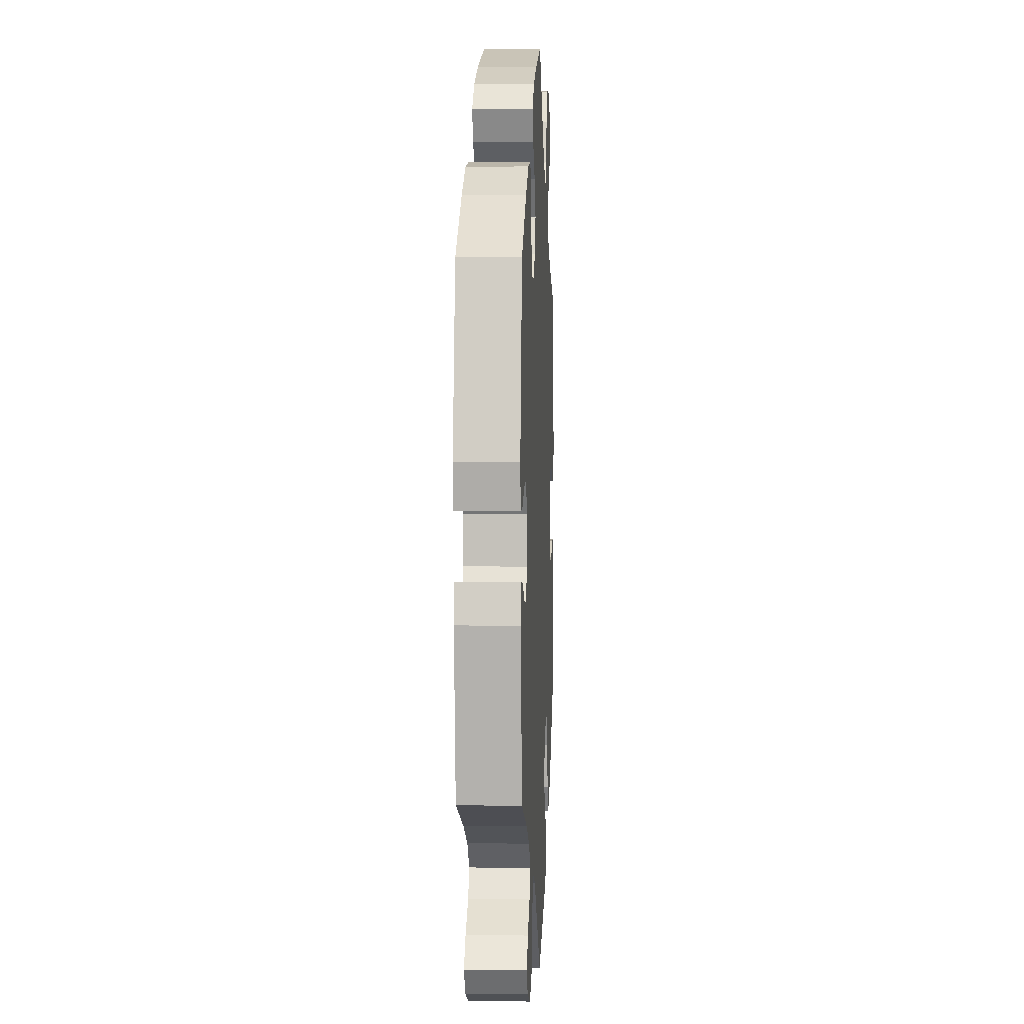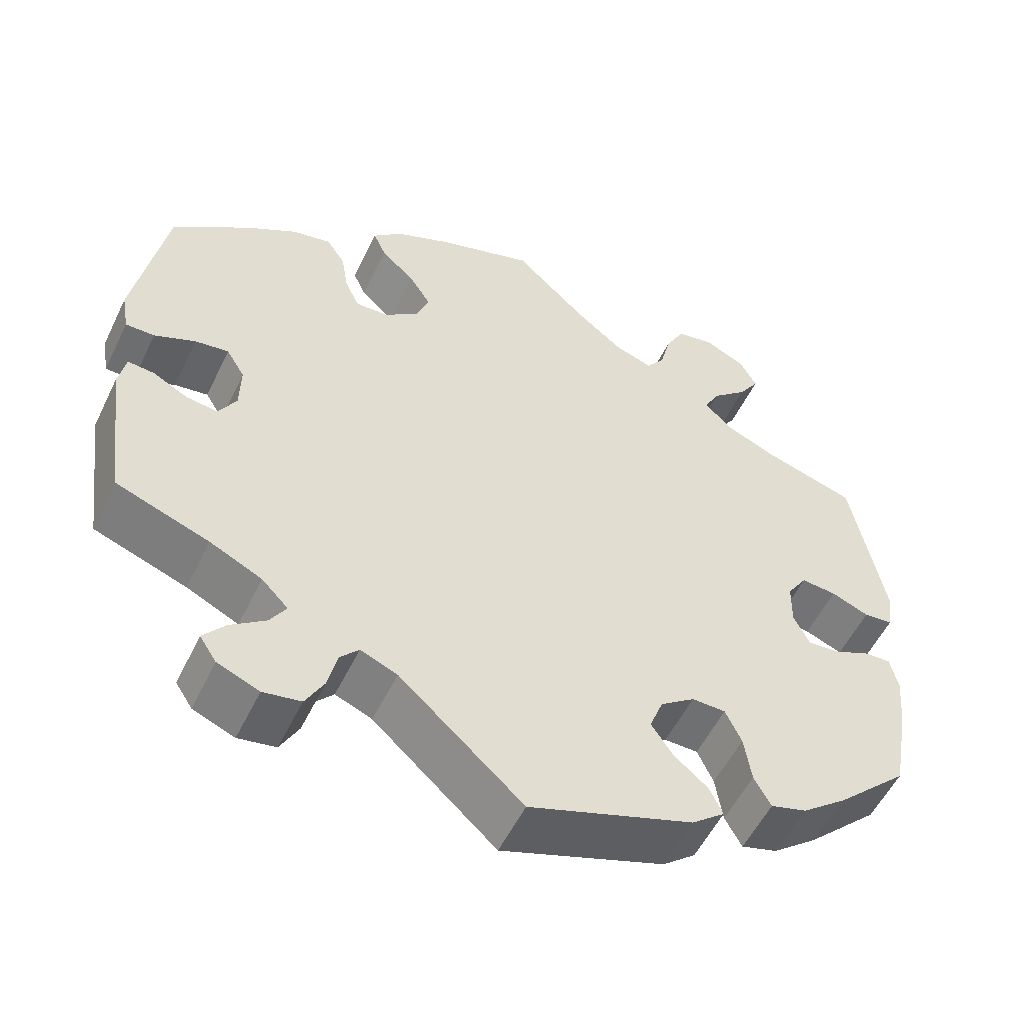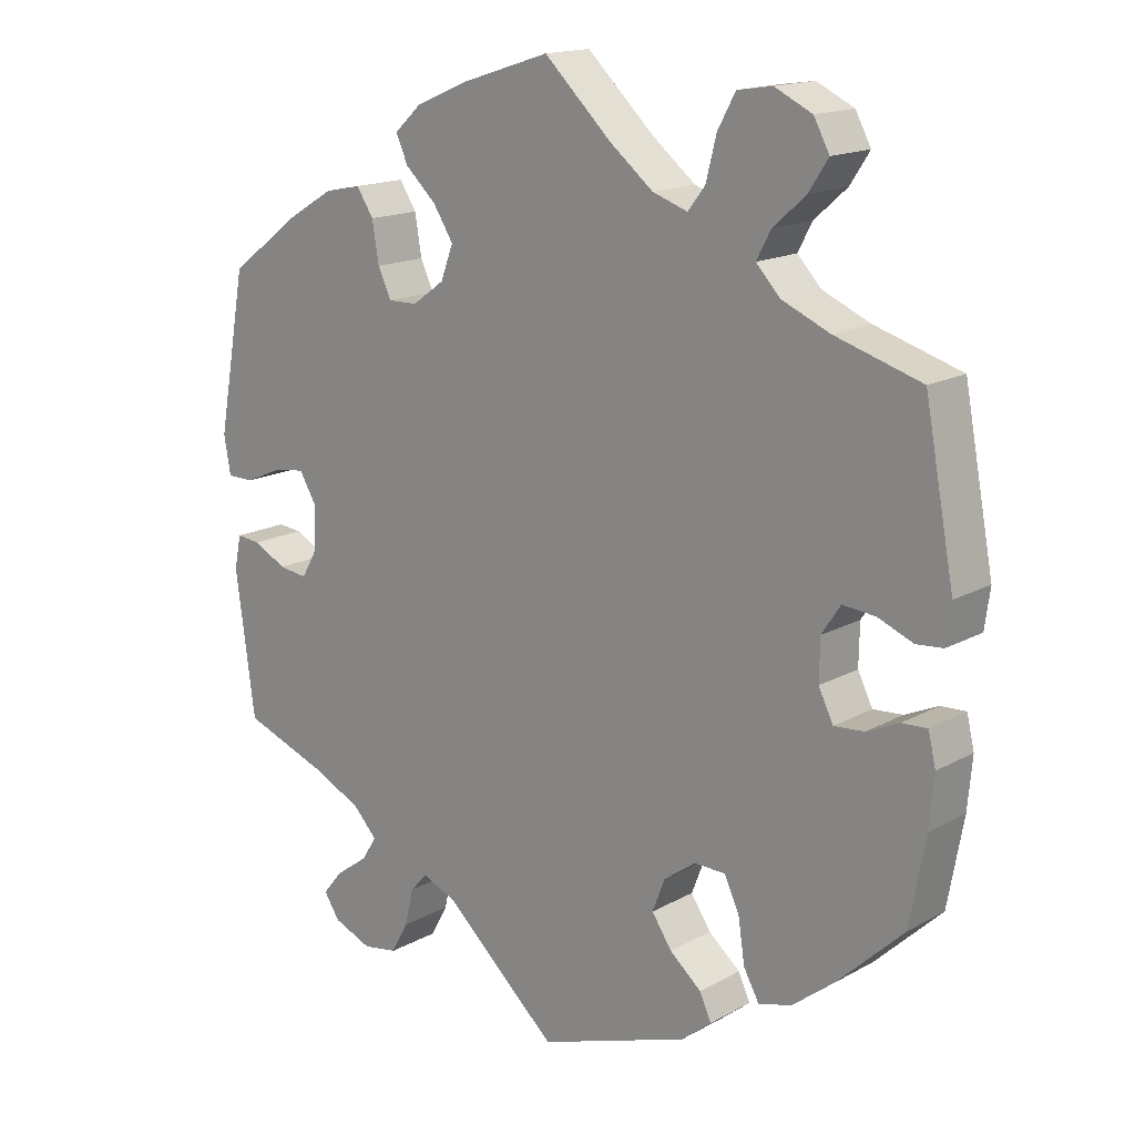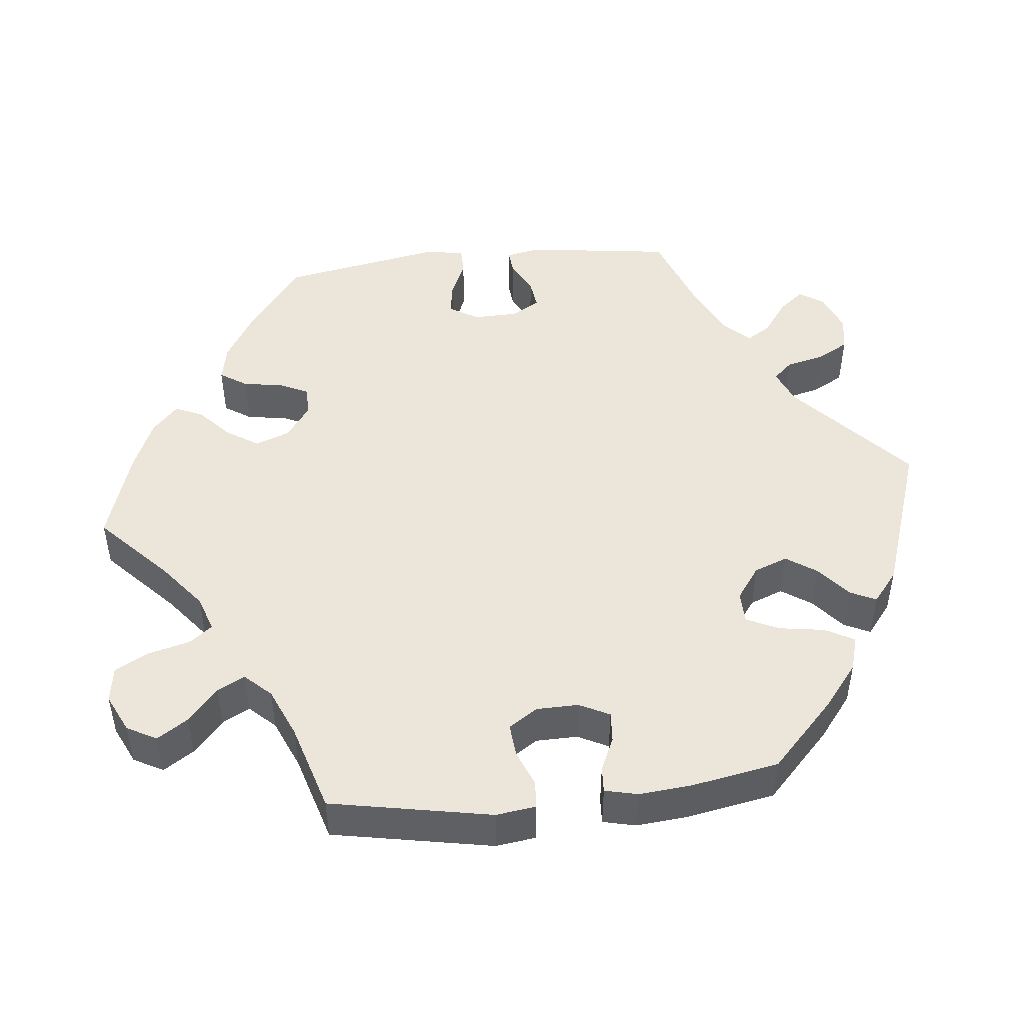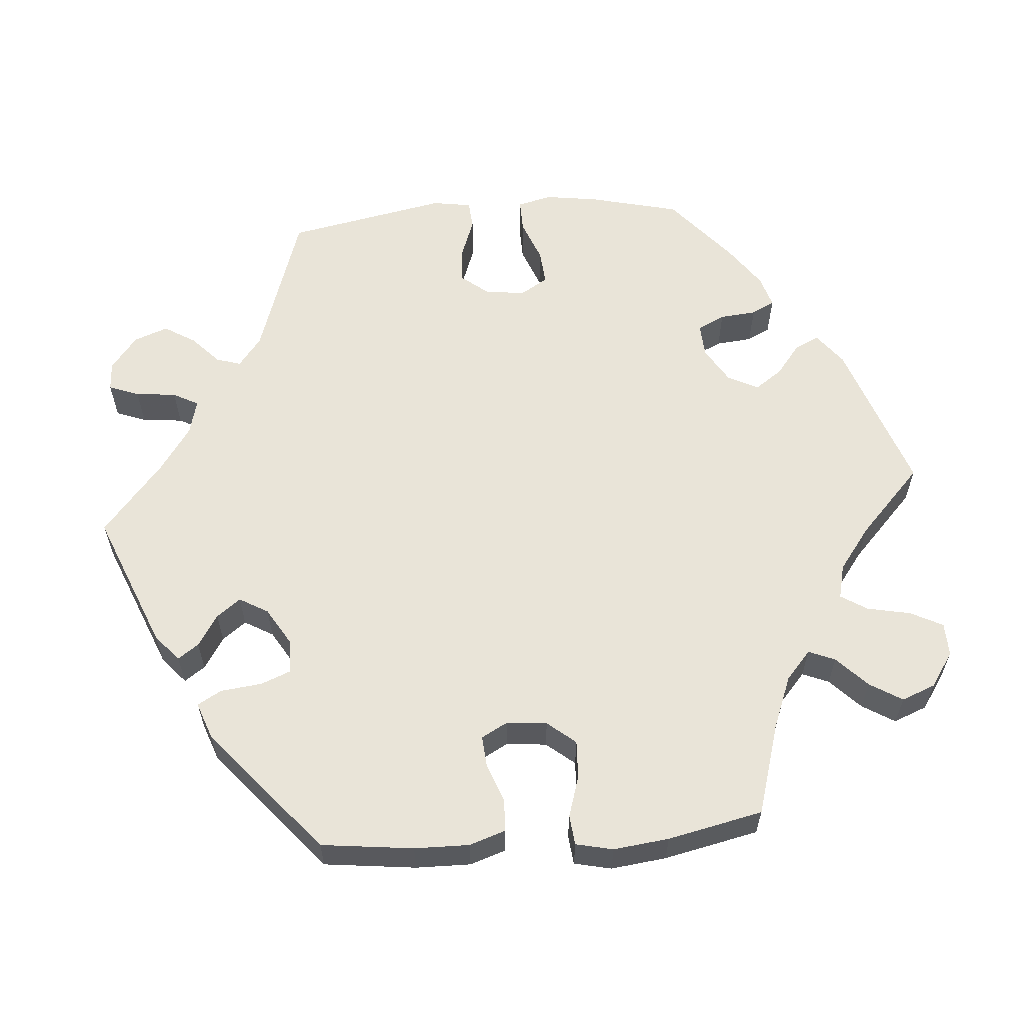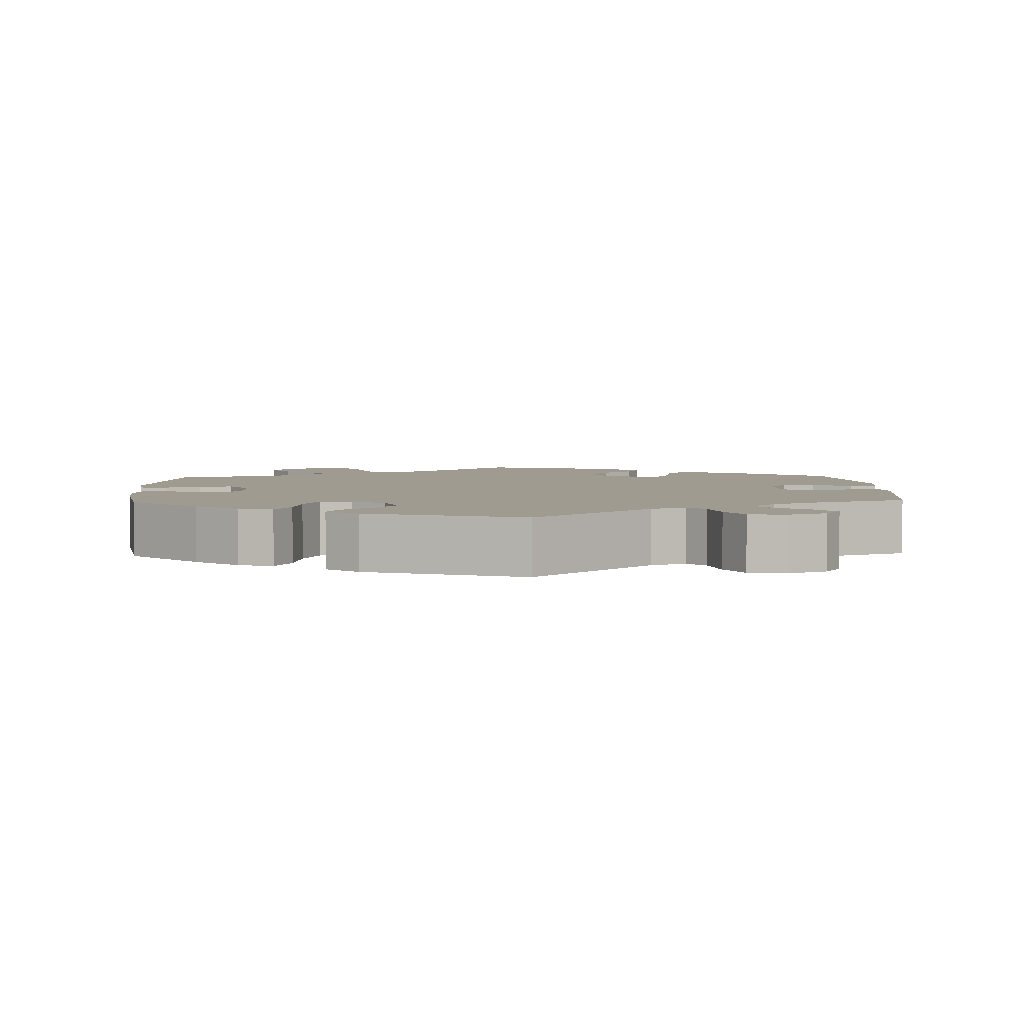
<metadata>
{"format":"obj","ext":"obj","renderer":"f3d","projection":"perspective","resolution":1024,"background":"white","views":[{"elev":2.5,"azim":-87.2,"up":"+Z"},{"elev":-54.3,"azim":-25.5,"up":"+Z"},{"elev":16.2,"azim":41.6,"up":"+Z"},{"elev":47.7,"azim":83.9,"up":"+Y"},{"elev":59.8,"azim":-34.5,"up":"+Y"},{"elev":4.1,"azim":177.7,"up":"+Y"}]}
</metadata>
<code>
v 0.54 0.07 0.078
v 0.533 0.07 0.026
v 0.497 0.07 0.023
v 0.45 0.07 0.042
v 0.406 0.07 0.046
v 0.381 0.07 0.008
v 0.38 0.07 -0.047
v 0.4 0.07 -0.087
v 0.44 0.07 -0.084
v 0.484 0.07 -0.064
v 0.518 0.07 -0.062
v 0.528 0.07 -0.105
v 0.522 0.07 -0.173
v 0.501 0.07 -0.289
v 0.412 0.07 -0.374
v 0.356 0.07 -0.418
v 0.311 0.07 -0.431
v 0.29 0.07 -0.393
v 0.281 0.07 -0.334
v 0.261 0.07 -0.291
v 0.219 0.07 -0.29
v 0.176 0.07 -0.321
v 0.159 0.07 -0.365
v 0.186 0.07 -0.405
v 0.229 0.07 -0.441
v 0.245 0.07 -0.475
v 0.204 0.07 -0.508
v 0 0.07 -0.578
v -0.154 0.07 -0.44
v -0.2 0.07 -0.421
v -0.223 0.07 -0.446
v -0.235 0.07 -0.496
v -0.258 0.07 -0.538
v -0.305 0.07 -0.546
v -0.357 0.07 -0.525
v -0.378 0.07 -0.493
v -0.351 0.07 -0.46
v -0.307 0.07 -0.428
v -0.287 0.07 -0.396
v -0.32 0.07 -0.362
v -0.385 0.07 -0.331
v -0.501 0.07 -0.289
v -0.527 0.07 -0.096
v -0.518 0.07 -0.051
v -0.485 0.07 -0.054
v -0.441 0.07 -0.077
v -0.402 0.07 -0.082
v -0.38 0.07 -0.044
v -0.379 0.07 0.014
v -0.402 0.07 0.052
v -0.444 0.07 0.046
v -0.495 0.07 0.024
v -0.531 0.07 0.024
v -0.54 0.07 0.075
v -0.501 0.07 0.288
v -0.403 0.07 0.361
v -0.341 0.07 0.398
v -0.292 0.07 0.408
v -0.269 0.07 0.373
v -0.26 0.07 0.319
v -0.242 0.07 0.281
v -0.202 0.07 0.282
v -0.159 0.07 0.313
v -0.142 0.07 0.358
v -0.169 0.07 0.4
v -0.211 0.07 0.439
v -0.227 0.07 0.475
v -0.19 0.07 0.509
v -0.122 0.07 0.538
v 0 0.07 0.577
v 0.091 0.07 0.491
v 0.15 0.07 0.444
v 0.197 0.07 0.428
v 0.22 0.07 0.458
v 0.234 0.07 0.513
v 0.258 0.07 0.557
v 0.305 0.07 0.564
v 0.355 0.07 0.54
v 0.376 0.07 0.501
v 0.35 0.07 0.461
v 0.306 0.07 0.422
v 0.287 0.07 0.386
v 0.319 0.07 0.352
v 0.384 0.07 0.324
v 0.5 0.07 0.289
v 0.54 0 0.078
v 0.533 0 0.026
v 0.497 0 0.023
v 0.45 0 0.042
v 0.406 0 0.046
v 0.381 0 0.008
v 0.38 0 -0.047
v 0.4 0 -0.087
v 0.44 0 -0.084
v 0.484 0 -0.064
v 0.518 0 -0.062
v 0.528 0 -0.105
v 0.522 0 -0.173
v 0.501 0 -0.289
v 0.412 0 -0.374
v 0.356 0 -0.418
v 0.311 0 -0.431
v 0.29 0 -0.393
v 0.281 0 -0.334
v 0.261 0 -0.291
v 0.219 0 -0.29
v 0.176 0 -0.321
v 0.159 0 -0.365
v 0.186 0 -0.405
v 0.229 0 -0.441
v 0.245 0 -0.475
v 0.204 0 -0.508
v 0 0 -0.578
v -0.154 0 -0.44
v -0.2 0 -0.421
v -0.223 0 -0.446
v -0.235 0 -0.496
v -0.258 0 -0.538
v -0.305 0 -0.546
v -0.357 0 -0.525
v -0.378 0 -0.493
v -0.351 0 -0.46
v -0.307 0 -0.428
v -0.287 0 -0.396
v -0.32 0 -0.362
v -0.385 0 -0.331
v -0.501 0 -0.289
v -0.527 0 -0.096
v -0.518 0 -0.051
v -0.485 0 -0.054
v -0.441 0 -0.077
v -0.402 0 -0.082
v -0.38 0 -0.044
v -0.379 0 0.014
v -0.402 0 0.052
v -0.444 0 0.046
v -0.495 0 0.024
v -0.531 0 0.024
v -0.54 0 0.075
v -0.501 0 0.288
v -0.403 0 0.361
v -0.341 0 0.398
v -0.292 0 0.408
v -0.269 0 0.373
v -0.26 0 0.319
v -0.242 0 0.281
v -0.202 0 0.282
v -0.159 0 0.313
v -0.142 0 0.358
v -0.169 0 0.4
v -0.211 0 0.439
v -0.227 0 0.475
v -0.19 0 0.509
v -0.122 0 0.538
v 0 0 0.577
v 0.091 0 0.491
v 0.15 0 0.444
v 0.197 0 0.428
v 0.22 0 0.458
v 0.234 0 0.513
v 0.258 0 0.557
v 0.305 0 0.564
v 0.355 0 0.54
v 0.376 0 0.501
v 0.35 0 0.461
v 0.306 0 0.422
v 0.287 0 0.386
v 0.319 0 0.352
v 0.384 0 0.324
v 0.5 0 0.289
f 84 85 1 2
f 83 84 2 3
f 82 83 3 4
f 78 79 80 81
f 78 81 82
f 77 78 82
f 74 75 76 77
f 73 74 77 82
f 72 73 82 4
f 68 69 70 71
f 65 66 67 68
f 64 65 68 71
f 63 64 71 72
f 57 58 59 60
f 57 60 61
f 56 57 61
f 55 56 61
f 54 55 61
f 51 52 53 54
f 50 51 54 61
f 49 50 61 62
f 43 44 45 46
f 41 42 43 46
f 40 41 46 47
f 39 40 47 48
f 35 36 37 38
f 35 38 39
f 34 35 39
f 31 32 33 34
f 31 34 39
f 30 31 39 48
f 26 27 28 29
f 24 25 26 29
f 23 24 29 30
f 22 23 30 48
f 16 17 18 19
f 16 19 20
f 15 16 20
f 14 15 20
f 13 14 20 21
f 9 10 11 12
f 8 9 12 13
f 63 72 4 5
f 62 63 5 6
f 49 62 6 7
f 21 22 48 49
f 8 13 21 49
f 7 8 49
f 87 86 170 169
f 88 87 169 168
f 89 88 168 167
f 166 165 164 163
f 167 166 163
f 167 163 162
f 162 161 160 159
f 167 162 159 158
f 89 167 158 157
f 156 155 154 153
f 153 152 151 150
f 156 153 150 149
f 157 156 149 148
f 145 144 143 142
f 146 145 142
f 146 142 141
f 146 141 140
f 146 140 139
f 139 138 137 136
f 146 139 136 135
f 147 146 135 134
f 131 130 129 128
f 131 128 127 126
f 132 131 126 125
f 133 132 125 124
f 123 122 121 120
f 124 123 120
f 124 120 119
f 119 118 117 116
f 124 119 116
f 133 124 116 115
f 114 113 112 111
f 114 111 110 109
f 115 114 109 108
f 133 115 108 107
f 104 103 102 101
f 105 104 101
f 105 101 100
f 105 100 99
f 106 105 99 98
f 97 96 95 94
f 98 97 94 93
f 90 89 157 148
f 91 90 148 147
f 92 91 147 134
f 134 133 107 106
f 134 106 98 93
f 134 93 92
f 1 86 87 2
f 2 87 88 3
f 3 88 89 4
f 4 89 90 5
f 5 90 91 6
f 6 91 92 7
f 7 92 93 8
f 8 93 94 9
f 9 94 95 10
f 10 95 96 11
f 11 96 97 12
f 12 97 98 13
f 13 98 99 14
f 14 99 100 15
f 15 100 101 16
f 16 101 102 17
f 17 102 103 18
f 18 103 104 19
f 19 104 105 20
f 20 105 106 21
f 21 106 107 22
f 22 107 108 23
f 23 108 109 24
f 24 109 110 25
f 25 110 111 26
f 26 111 112 27
f 27 112 113 28
f 28 113 114 29
f 29 114 115 30
f 30 115 116 31
f 31 116 117 32
f 32 117 118 33
f 33 118 119 34
f 34 119 120 35
f 35 120 121 36
f 36 121 122 37
f 37 122 123 38
f 38 123 124 39
f 39 124 125 40
f 40 125 126 41
f 41 126 127 42
f 42 127 128 43
f 43 128 129 44
f 44 129 130 45
f 45 130 131 46
f 46 131 132 47
f 47 132 133 48
f 48 133 134 49
f 49 134 135 50
f 50 135 136 51
f 51 136 137 52
f 52 137 138 53
f 53 138 139 54
f 54 139 140 55
f 55 140 141 56
f 56 141 142 57
f 57 142 143 58
f 58 143 144 59
f 59 144 145 60
f 60 145 146 61
f 61 146 147 62
f 62 147 148 63
f 63 148 149 64
f 64 149 150 65
f 65 150 151 66
f 66 151 152 67
f 67 152 153 68
f 68 153 154 69
f 69 154 155 70
f 70 155 156 71
f 71 156 157 72
f 72 157 158 73
f 73 158 159 74
f 74 159 160 75
f 75 160 161 76
f 76 161 162 77
f 77 162 163 78
f 78 163 164 79
f 79 164 165 80
f 80 165 166 81
f 81 166 167 82
f 82 167 168 83
f 83 168 169 84
f 84 169 170 85
f 85 170 86 1

</code>
